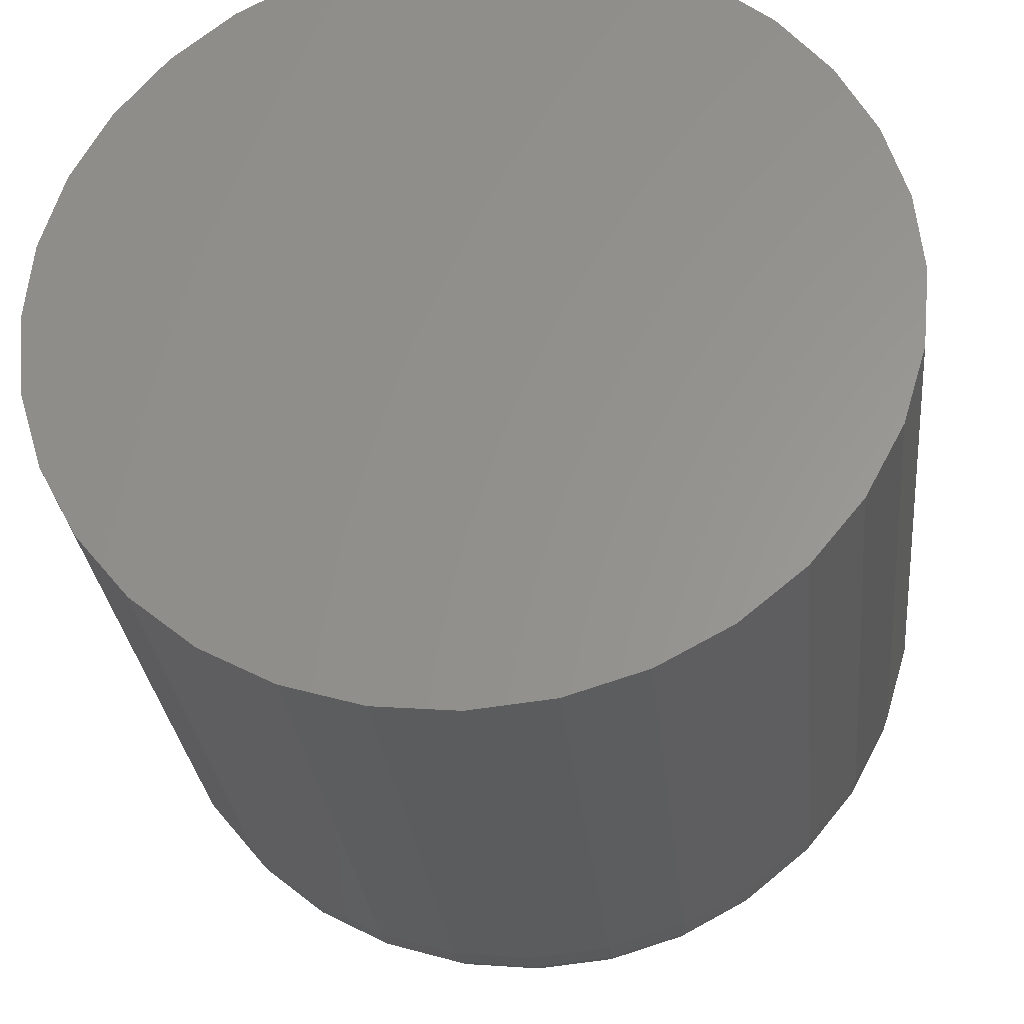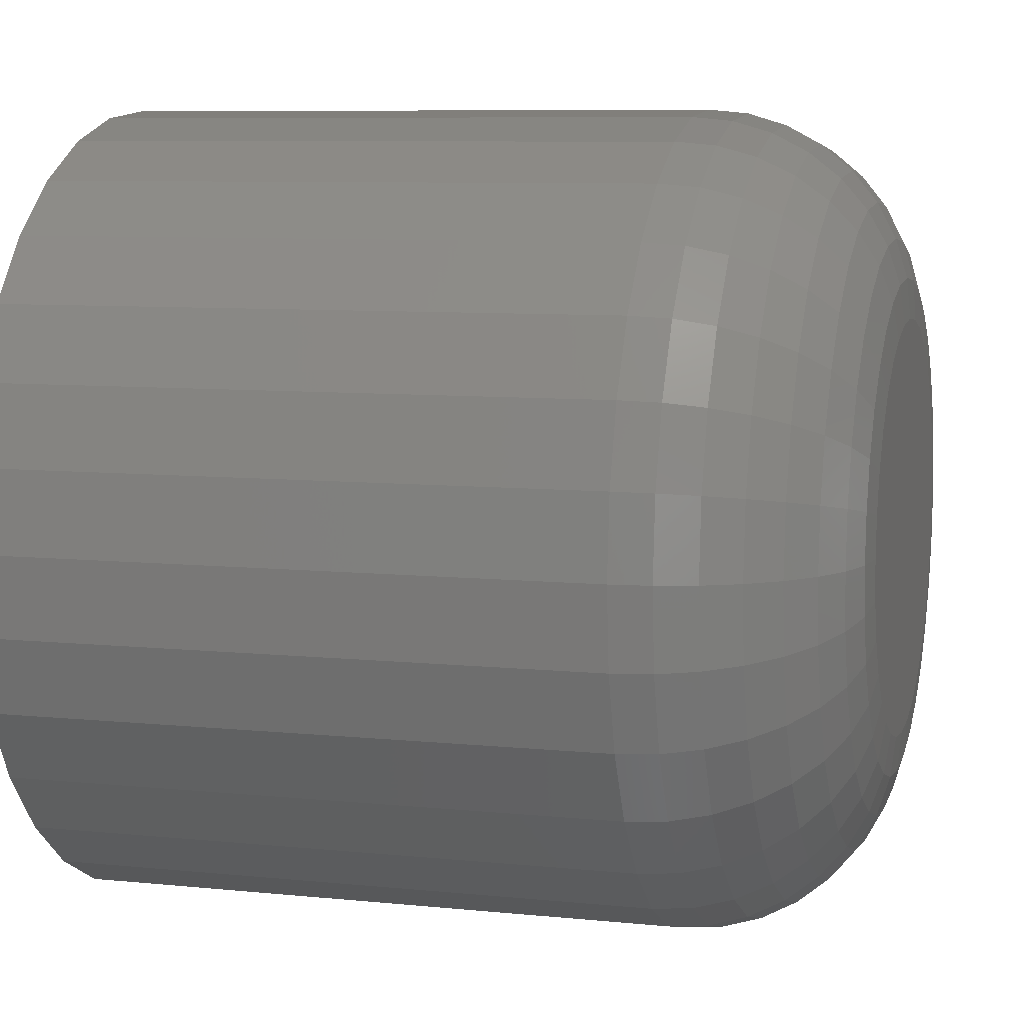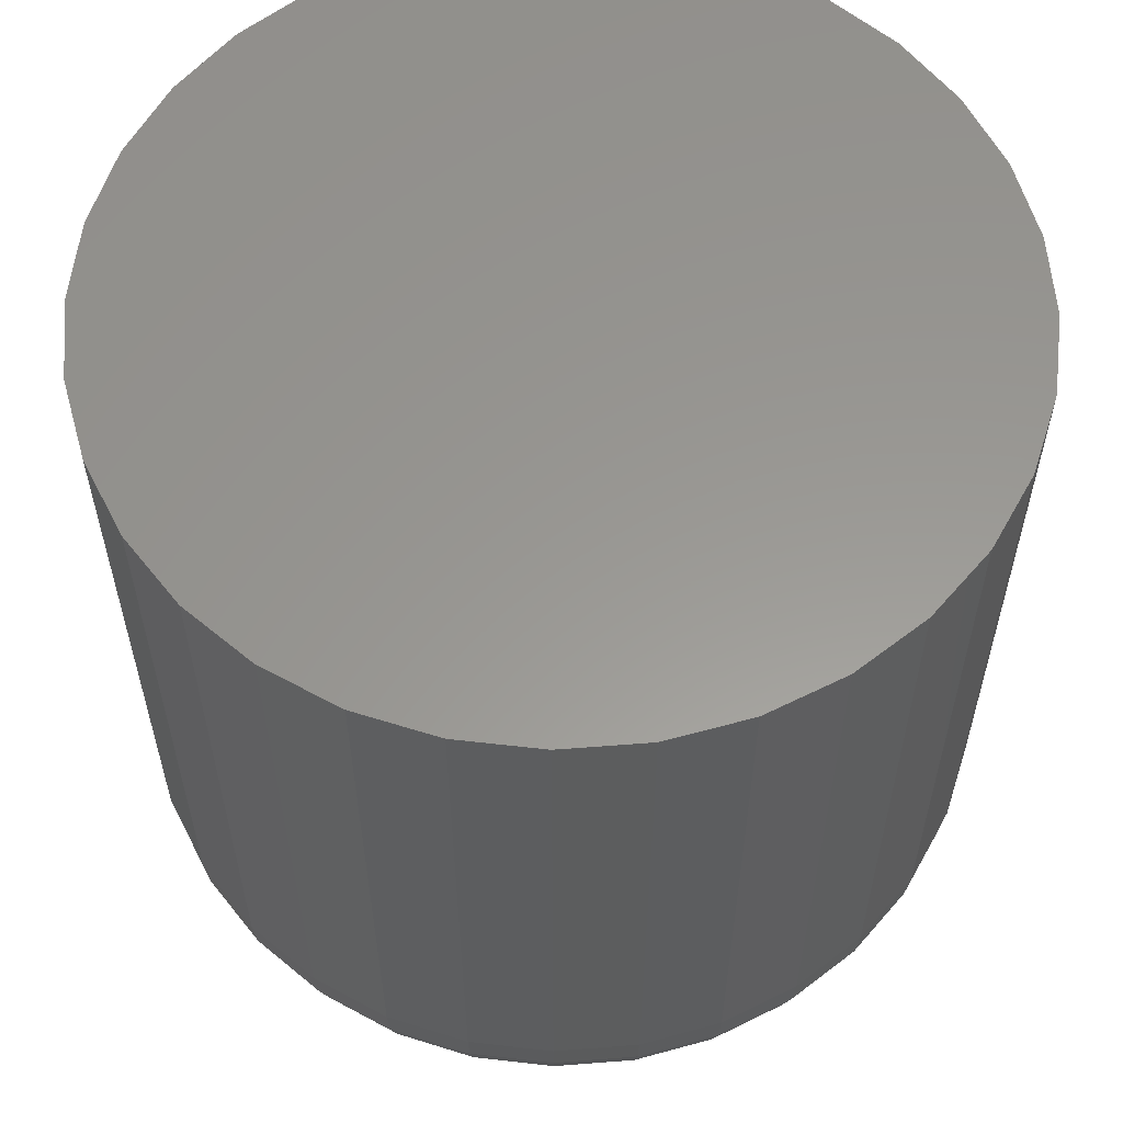
<metadata>
{"format":"stl","ext":"stl","renderer":"f3d","projection":"perspective","resolution":1024,"background":"white","views":[{"elev":-28.9,"azim":5.7,"up":"+Y"},{"elev":8.0,"azim":106.0,"up":"+Y"},{"elev":58.9,"azim":124.8,"up":"+Z"}]}
</metadata>
<code>
# stl→obj: 320 verts, 636 faces
v 0.6537 0.000998 0
v 0.6553 0.001151 0
v 0.6508 -0.000193 0
v 0.6522 0.0005441 0
v 0.6568 0.000998 0
v 0.6496 -0.001185 0
v 0.6486 -0.002394 0
v 0.6583 0.0005441 0
v 0.6597 -0.000193 0
v 0.6609 -0.001185 0
v 0.6619 -0.002394 0
v 0.6479 -0.003773 0
v 0.6626 -0.003773 0
v 0.6474 -0.005269 0
v 0.6631 -0.005269 0
v 0.6473 -0.006826 0
v 0.6631 -0.008382 0
v 0.6479 -0.009878 0
v 0.6474 -0.008382 0
v 0.6626 -0.009878 0
v 0.6486 -0.01126 0
v 0.6619 -0.01126 0
v 0.6496 -0.01247 0
v 0.6508 -0.01346 0
v 0.6609 -0.01247 0
v 0.6522 -0.0142 0
v 0.6537 -0.01465 0
v 0.6553 -0.0148 0
v 0.6597 -0.01346 0
v 0.6568 -0.01465 0
v 0.6583 -0.0142 0
v 0.6632 -0.006826 0
v 0.6711 -0.006826 0.007812
v 0.6711 -0.006826 0.03125
v 0.6707 -0.009906 0.007812
v 0.6707 -0.009906 0.03125
v 0.6699 -0.01287 0.007812
v 0.6699 -0.01287 0.03125
v 0.6684 -0.0156 0.007812
v 0.6684 -0.0156 0.03125
v 0.6664 -0.01799 0.007812
v 0.6664 -0.01799 0.03125
v 0.664 -0.01995 0.007812
v 0.664 -0.01995 0.03125
v 0.6613 -0.02141 0.007812
v 0.6613 -0.02141 0.03125
v 0.6583 -0.02231 0.007812
v 0.6583 -0.02231 0.03125
v 0.6553 -0.02262 0.007812
v 0.6553 -0.02262 0.03125
v 0.6522 -0.02231 0.007812
v 0.6522 -0.02231 0.03125
v 0.6492 -0.02141 0.007812
v 0.6492 -0.02141 0.03125
v 0.6465 -0.01995 0.007812
v 0.6465 -0.01995 0.03125
v 0.6441 -0.01799 0.007812
v 0.6441 -0.01799 0.03125
v 0.6421 -0.0156 0.007812
v 0.6421 -0.0156 0.03125
v 0.6407 -0.01287 0.007812
v 0.6407 -0.01287 0.03125
v 0.6398 -0.009906 0.007812
v 0.6398 -0.009906 0.03125
v 0.6395 -0.006826 0.007812
v 0.6395 -0.006826 0.03125
v 0.6398 -0.003745 0.007812
v 0.6398 -0.003745 0.03125
v 0.6407 -0.0007833 0.007812
v 0.6407 -0.0007833 0.03125
v 0.6421 0.001947 0.007812
v 0.6421 0.001947 0.03125
v 0.6441 0.004339 0.007812
v 0.6441 0.004339 0.03125
v 0.6465 0.006303 0.007812
v 0.6465 0.006303 0.03125
v 0.6492 0.007762 0.007812
v 0.6492 0.007762 0.03125
v 0.6522 0.00866 0.007812
v 0.6522 0.00866 0.03125
v 0.6553 0.008964 0.007812
v 0.6553 0.008964 0.03125
v 0.6583 0.00866 0.007812
v 0.6583 0.00866 0.03125
v 0.6613 0.007762 0.007812
v 0.6613 0.007762 0.03125
v 0.664 0.006303 0.007812
v 0.664 0.006303 0.03125
v 0.6664 0.004339 0.007812
v 0.6664 0.004339 0.03125
v 0.6684 0.001947 0.007812
v 0.6684 0.001947 0.03125
v 0.6699 -0.0007833 0.007812
v 0.6699 -0.0007833 0.03125
v 0.6707 -0.003745 0.007812
v 0.6707 -0.003745 0.03125
v 0.6396 -0.006826 0.006288
v 0.6399 -0.003775 0.006288
v 0.6401 -0.006826 0.004823
v 0.6404 -0.003861 0.004823
v 0.6408 -0.006826 0.003472
v 0.6411 -0.004002 0.003472
v 0.6418 -0.006826 0.002288
v 0.642 -0.004192 0.002288
v 0.6429 -0.006826 0.001317
v 0.6432 -0.004423 0.001317
v 0.6443 -0.006826 0.0005947
v 0.6445 -0.004686 0.0005947
v 0.6458 -0.006826 0.0001501
v 0.6459 -0.004972 0.0001501
v 0.6706 -0.003775 0.006288
v 0.6709 -0.006826 0.006288
v 0.6702 -0.003861 0.004823
v 0.6705 -0.006826 0.004823
v 0.6695 -0.004002 0.003472
v 0.6697 -0.006826 0.003472
v 0.6685 -0.004192 0.002288
v 0.6688 -0.006826 0.002288
v 0.6673 -0.004423 0.001317
v 0.6676 -0.006826 0.001317
v 0.666 -0.004686 0.0005947
v 0.6662 -0.006826 0.0005947
v 0.6646 -0.004972 0.0001501
v 0.6648 -0.006826 0.0001501
v 0.6697 -0.0008407 0.006288
v 0.6693 -0.001011 0.004823
v 0.6686 -0.001287 0.003472
v 0.6677 -0.001659 0.002288
v 0.6666 -0.002112 0.001317
v 0.6654 -0.002629 0.0005947
v 0.664 -0.00319 0.0001501
v 0.6683 0.001863 0.006288
v 0.6679 0.001616 0.004823
v 0.6673 0.001215 0.003472
v 0.6665 0.0006752 0.002288
v 0.6655 1.75e-05 0.001317
v 0.6644 -0.0007329 0.0005947
v 0.6632 -0.001547 0.0001501
v 0.6663 0.004233 0.006288
v 0.666 0.003919 0.004823
v 0.6655 0.003408 0.003472
v 0.6648 0.002721 0.002288
v 0.664 0.001884 0.001317
v 0.663 0.000929 0.0005947
v 0.662 -0.0001074 0.0001501
v 0.664 0.006178 0.006288
v 0.6637 0.005808 0.004823
v 0.6633 0.005208 0.003472
v 0.6628 0.0044 0.002288
v 0.6621 0.003416 0.001317
v 0.6614 0.002293 0.0005947
v 0.6605 0.001074 0.0001501
v 0.6612 0.007623 0.006288
v 0.6611 0.007212 0.004823
v 0.6608 0.006545 0.003472
v 0.6604 0.005648 0.002288
v 0.66 0.004554 0.001317
v 0.6595 0.003306 0.0005947
v 0.6589 0.001952 0.0001501
v 0.6583 0.008513 0.006288
v 0.6582 0.008077 0.004823
v 0.6581 0.007369 0.003472
v 0.6579 0.006416 0.002288
v 0.6577 0.005255 0.001317
v 0.6574 0.00393 0.0005947
v 0.6571 0.002493 0.0001501
v 0.6553 0.008814 0.006288
v 0.6553 0.008369 0.004823
v 0.6553 0.007647 0.003472
v 0.6553 0.006676 0.002288
v 0.6553 0.005492 0.001317
v 0.6553 0.004141 0.0005947
v 0.6553 0.002675 0.0001501
v 0.6522 0.008513 0.006288
v 0.6523 0.008077 0.004823
v 0.6524 0.007369 0.003472
v 0.6526 0.006416 0.002288
v 0.6529 0.005255 0.001317
v 0.6531 0.00393 0.0005947
v 0.6534 0.002493 0.0001501
v 0.6493 0.007623 0.006288
v 0.6494 0.007212 0.004823
v 0.6497 0.006545 0.003472
v 0.6501 0.005648 0.002288
v 0.6505 0.004554 0.001317
v 0.6511 0.003306 0.0005947
v 0.6516 0.001952 0.0001501
v 0.6466 0.006178 0.006288
v 0.6468 0.005808 0.004823
v 0.6472 0.005208 0.003472
v 0.6478 0.0044 0.002288
v 0.6484 0.003416 0.001317
v 0.6492 0.002293 0.0005947
v 0.65 0.001074 0.0001501
v 0.6442 0.004233 0.006288
v 0.6445 0.003919 0.004823
v 0.645 0.003408 0.003472
v 0.6457 0.002721 0.002288
v 0.6466 0.001884 0.001317
v 0.6475 0.000929 0.0005947
v 0.6485 -0.0001074 0.0001501
v 0.6423 0.001863 0.006288
v 0.6426 0.001616 0.004823
v 0.6432 0.001215 0.003472
v 0.644 0.0006752 0.002288
v 0.645 1.75e-05 0.001317
v 0.6461 -0.0007329 0.0005947
v 0.6474 -0.001547 0.0001501
v 0.6408 -0.0008407 0.006288
v 0.6412 -0.001011 0.004823
v 0.6419 -0.001287 0.003472
v 0.6428 -0.001659 0.002288
v 0.6439 -0.002112 0.001317
v 0.6451 -0.002629 0.0005947
v 0.6465 -0.00319 0.0001501
v 0.6706 -0.009877 0.006288
v 0.6702 -0.00979 0.004823
v 0.6695 -0.009649 0.003472
v 0.6685 -0.00946 0.002288
v 0.6673 -0.009229 0.001317
v 0.666 -0.008965 0.0005947
v 0.6646 -0.008679 0.0001501
v 0.6399 -0.009877 0.006288
v 0.6404 -0.00979 0.004823
v 0.6411 -0.009649 0.003472
v 0.642 -0.00946 0.002288
v 0.6432 -0.009229 0.001317
v 0.6445 -0.008965 0.0005947
v 0.6459 -0.008679 0.0001501
v 0.6408 -0.01281 0.006288
v 0.6412 -0.01264 0.004823
v 0.6419 -0.01236 0.003472
v 0.6428 -0.01199 0.002288
v 0.6439 -0.01154 0.001317
v 0.6451 -0.01102 0.0005947
v 0.6465 -0.01046 0.0001501
v 0.6423 -0.01551 0.006288
v 0.6426 -0.01527 0.004823
v 0.6432 -0.01487 0.003472
v 0.644 -0.01433 0.002288
v 0.645 -0.01367 0.001317
v 0.6461 -0.01292 0.0005947
v 0.6474 -0.0121 0.0001501
v 0.6442 -0.01788 0.006288
v 0.6445 -0.01757 0.004823
v 0.645 -0.01706 0.003472
v 0.6457 -0.01637 0.002288
v 0.6466 -0.01554 0.001317
v 0.6475 -0.01458 0.0005947
v 0.6485 -0.01354 0.0001501
v 0.6466 -0.01983 0.006288
v 0.6468 -0.01946 0.004823
v 0.6472 -0.01886 0.003472
v 0.6478 -0.01805 0.002288
v 0.6484 -0.01707 0.001317
v 0.6492 -0.01594 0.0005947
v 0.65 -0.01473 0.0001501
v 0.6493 -0.02127 0.006288
v 0.6494 -0.02086 0.004823
v 0.6497 -0.0202 0.003472
v 0.6501 -0.0193 0.002288
v 0.6505 -0.01821 0.001317
v 0.6511 -0.01696 0.0005947
v 0.6516 -0.0156 0.0001501
v 0.6522 -0.02216 0.006288
v 0.6523 -0.02173 0.004823
v 0.6524 -0.02102 0.003472
v 0.6526 -0.02007 0.002288
v 0.6529 -0.01891 0.001317
v 0.6531 -0.01758 0.0005947
v 0.6534 -0.01614 0.0001501
v 0.6553 -0.02247 0.006288
v 0.6553 -0.02202 0.004823
v 0.6553 -0.0213 0.003472
v 0.6553 -0.02033 0.002288
v 0.6553 -0.01914 0.001317
v 0.6553 -0.01779 0.0005947
v 0.6553 -0.01633 0.0001501
v 0.6583 -0.02216 0.006288
v 0.6582 -0.02173 0.004823
v 0.6581 -0.02102 0.003472
v 0.6579 -0.02007 0.002288
v 0.6577 -0.01891 0.001317
v 0.6574 -0.01758 0.0005947
v 0.6571 -0.01614 0.0001501
v 0.6612 -0.02127 0.006288
v 0.6611 -0.02086 0.004823
v 0.6608 -0.0202 0.003472
v 0.6604 -0.0193 0.002288
v 0.66 -0.01821 0.001317
v 0.6595 -0.01696 0.0005947
v 0.6589 -0.0156 0.0001501
v 0.664 -0.01983 0.006288
v 0.6637 -0.01946 0.004823
v 0.6633 -0.01886 0.003472
v 0.6628 -0.01805 0.002288
v 0.6621 -0.01707 0.001317
v 0.6614 -0.01594 0.0005947
v 0.6605 -0.01473 0.0001501
v 0.6663 -0.01788 0.006288
v 0.666 -0.01757 0.004823
v 0.6655 -0.01706 0.003472
v 0.6648 -0.01637 0.002288
v 0.664 -0.01554 0.001317
v 0.663 -0.01458 0.0005947
v 0.662 -0.01354 0.0001501
v 0.6683 -0.01551 0.006288
v 0.6679 -0.01527 0.004823
v 0.6673 -0.01487 0.003472
v 0.6665 -0.01433 0.002288
v 0.6655 -0.01367 0.001317
v 0.6644 -0.01292 0.0005947
v 0.6632 -0.0121 0.0001501
v 0.6697 -0.01281 0.006288
v 0.6693 -0.01264 0.004823
v 0.6686 -0.01236 0.003472
v 0.6677 -0.01199 0.002288
v 0.6666 -0.01154 0.001317
v 0.6654 -0.01102 0.0005947
v 0.664 -0.01046 0.0001501
f 1 2 3
f 4 1 3
f 5 3 2
f 6 3 5
f 5 7 6
f 5 8 7
f 8 9 7
f 9 10 7
f 11 7 10
f 11 12 7
f 13 12 11
f 13 14 12
f 15 14 13
f 14 15 16
f 17 18 19
f 20 18 17
f 20 21 18
f 22 21 20
f 22 23 21
f 24 23 22
f 25 24 22
f 26 24 25
f 27 26 25
f 25 28 27
f 25 29 28
f 30 28 29
f 31 30 29
f 32 17 19
f 32 19 16
f 32 16 15
f 33 34 35
f 35 34 36
f 35 36 37
f 37 36 38
f 37 38 39
f 39 38 40
f 39 40 41
f 41 40 42
f 41 42 43
f 43 42 44
f 43 44 45
f 45 44 46
f 45 46 47
f 47 46 48
f 47 48 49
f 49 48 50
f 49 50 51
f 51 50 52
f 51 52 53
f 53 52 54
f 53 54 55
f 55 54 56
f 55 56 57
f 57 56 58
f 57 58 59
f 59 58 60
f 59 60 61
f 61 60 62
f 61 62 63
f 63 62 64
f 63 64 65
f 65 64 66
f 65 66 67
f 67 66 68
f 67 68 69
f 69 68 70
f 69 70 71
f 71 70 72
f 71 72 73
f 73 72 74
f 73 74 75
f 75 74 76
f 75 76 77
f 77 76 78
f 77 78 79
f 79 78 80
f 79 80 81
f 81 80 82
f 81 82 83
f 83 82 84
f 83 84 85
f 85 84 86
f 85 86 87
f 87 86 88
f 87 88 89
f 89 88 90
f 89 90 91
f 91 90 92
f 91 92 93
f 93 92 94
f 93 94 95
f 95 94 96
f 95 96 33
f 33 96 34
f 65 67 97
f 97 67 98
f 97 98 99
f 99 98 100
f 99 100 101
f 101 100 102
f 101 102 103
f 103 102 104
f 103 104 105
f 105 104 106
f 105 106 107
f 107 106 108
f 107 108 109
f 109 108 110
f 109 110 16
f 16 110 14
f 95 33 111
f 111 33 112
f 111 112 113
f 113 112 114
f 113 114 115
f 115 114 116
f 115 116 117
f 117 116 118
f 117 118 119
f 119 118 120
f 119 120 121
f 121 120 122
f 121 122 123
f 123 122 124
f 123 124 15
f 15 124 32
f 93 95 125
f 125 95 111
f 125 111 126
f 126 111 113
f 126 113 127
f 127 113 115
f 127 115 128
f 128 115 117
f 128 117 129
f 129 117 119
f 129 119 130
f 130 119 121
f 130 121 131
f 131 121 123
f 131 123 13
f 13 123 15
f 91 93 132
f 132 93 125
f 132 125 133
f 133 125 126
f 133 126 134
f 134 126 127
f 134 127 135
f 135 127 128
f 135 128 136
f 136 128 129
f 136 129 137
f 137 129 130
f 137 130 138
f 138 130 131
f 138 131 11
f 11 131 13
f 89 91 139
f 139 91 132
f 139 132 140
f 140 132 133
f 140 133 141
f 141 133 134
f 141 134 142
f 142 134 135
f 142 135 143
f 143 135 136
f 143 136 144
f 144 136 137
f 144 137 145
f 145 137 138
f 145 138 10
f 10 138 11
f 87 89 146
f 146 89 139
f 146 139 147
f 147 139 140
f 147 140 148
f 148 140 141
f 148 141 149
f 149 141 142
f 149 142 150
f 150 142 143
f 150 143 151
f 151 143 144
f 151 144 152
f 152 144 145
f 152 145 9
f 9 145 10
f 85 87 153
f 153 87 146
f 153 146 154
f 154 146 147
f 154 147 155
f 155 147 148
f 155 148 156
f 156 148 149
f 156 149 157
f 157 149 150
f 157 150 158
f 158 150 151
f 158 151 159
f 159 151 152
f 159 152 8
f 8 152 9
f 83 85 160
f 160 85 153
f 160 153 161
f 161 153 154
f 161 154 162
f 162 154 155
f 162 155 163
f 163 155 156
f 163 156 164
f 164 156 157
f 164 157 165
f 165 157 158
f 165 158 166
f 166 158 159
f 166 159 5
f 5 159 8
f 81 83 167
f 167 83 160
f 167 160 168
f 168 160 161
f 168 161 169
f 169 161 162
f 169 162 170
f 170 162 163
f 170 163 171
f 171 163 164
f 171 164 172
f 172 164 165
f 172 165 173
f 173 165 166
f 173 166 2
f 2 166 5
f 79 81 174
f 174 81 167
f 174 167 175
f 175 167 168
f 175 168 176
f 176 168 169
f 176 169 177
f 177 169 170
f 177 170 178
f 178 170 171
f 178 171 179
f 179 171 172
f 179 172 180
f 180 172 173
f 180 173 1
f 1 173 2
f 77 79 181
f 181 79 174
f 181 174 182
f 182 174 175
f 182 175 183
f 183 175 176
f 183 176 184
f 184 176 177
f 184 177 185
f 185 177 178
f 185 178 186
f 186 178 179
f 186 179 187
f 187 179 180
f 187 180 4
f 4 180 1
f 75 77 188
f 188 77 181
f 188 181 189
f 189 181 182
f 189 182 190
f 190 182 183
f 190 183 191
f 191 183 184
f 191 184 192
f 192 184 185
f 192 185 193
f 193 185 186
f 193 186 194
f 194 186 187
f 194 187 3
f 3 187 4
f 73 75 195
f 195 75 188
f 195 188 196
f 196 188 189
f 196 189 197
f 197 189 190
f 197 190 198
f 198 190 191
f 198 191 199
f 199 191 192
f 199 192 200
f 200 192 193
f 200 193 201
f 201 193 194
f 201 194 6
f 6 194 3
f 71 73 202
f 202 73 195
f 202 195 203
f 203 195 196
f 203 196 204
f 204 196 197
f 204 197 205
f 205 197 198
f 205 198 206
f 206 198 199
f 206 199 207
f 207 199 200
f 207 200 208
f 208 200 201
f 208 201 7
f 7 201 6
f 69 71 209
f 209 71 202
f 209 202 210
f 210 202 203
f 210 203 211
f 211 203 204
f 211 204 212
f 212 204 205
f 212 205 213
f 213 205 206
f 213 206 214
f 214 206 207
f 214 207 215
f 215 207 208
f 215 208 12
f 12 208 7
f 67 69 98
f 98 69 209
f 98 209 100
f 100 209 210
f 100 210 102
f 102 210 211
f 102 211 104
f 104 211 212
f 104 212 106
f 106 212 213
f 106 213 108
f 108 213 214
f 108 214 110
f 110 214 215
f 110 215 14
f 14 215 12
f 33 35 112
f 112 35 216
f 112 216 114
f 114 216 217
f 114 217 116
f 116 217 218
f 116 218 118
f 118 218 219
f 118 219 120
f 120 219 220
f 120 220 122
f 122 220 221
f 122 221 124
f 124 221 222
f 124 222 32
f 32 222 17
f 63 65 223
f 223 65 97
f 223 97 224
f 224 97 99
f 224 99 225
f 225 99 101
f 225 101 226
f 226 101 103
f 226 103 227
f 227 103 105
f 227 105 228
f 228 105 107
f 228 107 229
f 229 107 109
f 229 109 19
f 19 109 16
f 61 63 230
f 230 63 223
f 230 223 231
f 231 223 224
f 231 224 232
f 232 224 225
f 232 225 233
f 233 225 226
f 233 226 234
f 234 226 227
f 234 227 235
f 235 227 228
f 235 228 236
f 236 228 229
f 236 229 18
f 18 229 19
f 59 61 237
f 237 61 230
f 237 230 238
f 238 230 231
f 238 231 239
f 239 231 232
f 239 232 240
f 240 232 233
f 240 233 241
f 241 233 234
f 241 234 242
f 242 234 235
f 242 235 243
f 243 235 236
f 243 236 21
f 21 236 18
f 57 59 244
f 244 59 237
f 244 237 245
f 245 237 238
f 245 238 246
f 246 238 239
f 246 239 247
f 247 239 240
f 247 240 248
f 248 240 241
f 248 241 249
f 249 241 242
f 249 242 250
f 250 242 243
f 250 243 23
f 23 243 21
f 55 57 251
f 251 57 244
f 251 244 252
f 252 244 245
f 252 245 253
f 253 245 246
f 253 246 254
f 254 246 247
f 254 247 255
f 255 247 248
f 255 248 256
f 256 248 249
f 256 249 257
f 257 249 250
f 257 250 24
f 24 250 23
f 53 55 258
f 258 55 251
f 258 251 259
f 259 251 252
f 259 252 260
f 260 252 253
f 260 253 261
f 261 253 254
f 261 254 262
f 262 254 255
f 262 255 263
f 263 255 256
f 263 256 264
f 264 256 257
f 264 257 26
f 26 257 24
f 51 53 265
f 265 53 258
f 265 258 266
f 266 258 259
f 266 259 267
f 267 259 260
f 267 260 268
f 268 260 261
f 268 261 269
f 269 261 262
f 269 262 270
f 270 262 263
f 270 263 271
f 271 263 264
f 271 264 27
f 27 264 26
f 49 51 272
f 272 51 265
f 272 265 273
f 273 265 266
f 273 266 274
f 274 266 267
f 274 267 275
f 275 267 268
f 275 268 276
f 276 268 269
f 276 269 277
f 277 269 270
f 277 270 278
f 278 270 271
f 278 271 28
f 28 271 27
f 47 49 279
f 279 49 272
f 279 272 280
f 280 272 273
f 280 273 281
f 281 273 274
f 281 274 282
f 282 274 275
f 282 275 283
f 283 275 276
f 283 276 284
f 284 276 277
f 284 277 285
f 285 277 278
f 285 278 30
f 30 278 28
f 45 47 286
f 286 47 279
f 286 279 287
f 287 279 280
f 287 280 288
f 288 280 281
f 288 281 289
f 289 281 282
f 289 282 290
f 290 282 283
f 290 283 291
f 291 283 284
f 291 284 292
f 292 284 285
f 292 285 31
f 31 285 30
f 43 45 293
f 293 45 286
f 293 286 294
f 294 286 287
f 294 287 295
f 295 287 288
f 295 288 296
f 296 288 289
f 296 289 297
f 297 289 290
f 297 290 298
f 298 290 291
f 298 291 299
f 299 291 292
f 299 292 29
f 29 292 31
f 41 43 300
f 300 43 293
f 300 293 301
f 301 293 294
f 301 294 302
f 302 294 295
f 302 295 303
f 303 295 296
f 303 296 304
f 304 296 297
f 304 297 305
f 305 297 298
f 305 298 306
f 306 298 299
f 306 299 25
f 25 299 29
f 39 41 307
f 307 41 300
f 307 300 308
f 308 300 301
f 308 301 309
f 309 301 302
f 309 302 310
f 310 302 303
f 310 303 311
f 311 303 304
f 311 304 312
f 312 304 305
f 312 305 313
f 313 305 306
f 313 306 22
f 22 306 25
f 37 39 314
f 314 39 307
f 314 307 315
f 315 307 308
f 315 308 316
f 316 308 309
f 316 309 317
f 317 309 310
f 317 310 318
f 318 310 311
f 318 311 319
f 319 311 312
f 319 312 320
f 320 312 313
f 320 313 20
f 20 313 22
f 35 37 216
f 216 37 314
f 216 314 217
f 217 314 315
f 217 315 218
f 218 315 316
f 218 316 219
f 219 316 317
f 219 317 220
f 220 317 318
f 220 318 221
f 221 318 319
f 221 319 222
f 222 319 320
f 222 320 17
f 17 320 20
f 90 74 72
f 90 72 92
f 92 72 70
f 92 70 94
f 38 60 40
f 40 60 58
f 40 58 42
f 42 58 56
f 42 56 44
f 56 54 44
f 44 54 52
f 44 52 46
f 52 50 46
f 46 50 48
f 88 86 84
f 88 84 82
f 88 82 80
f 88 80 78
f 88 78 76
f 88 76 74
f 88 74 90
f 94 70 96
f 96 70 68
f 96 68 34
f 34 68 66
f 34 66 36
f 36 66 64
f 36 64 38
f 38 64 62
f 38 62 60

</code>
